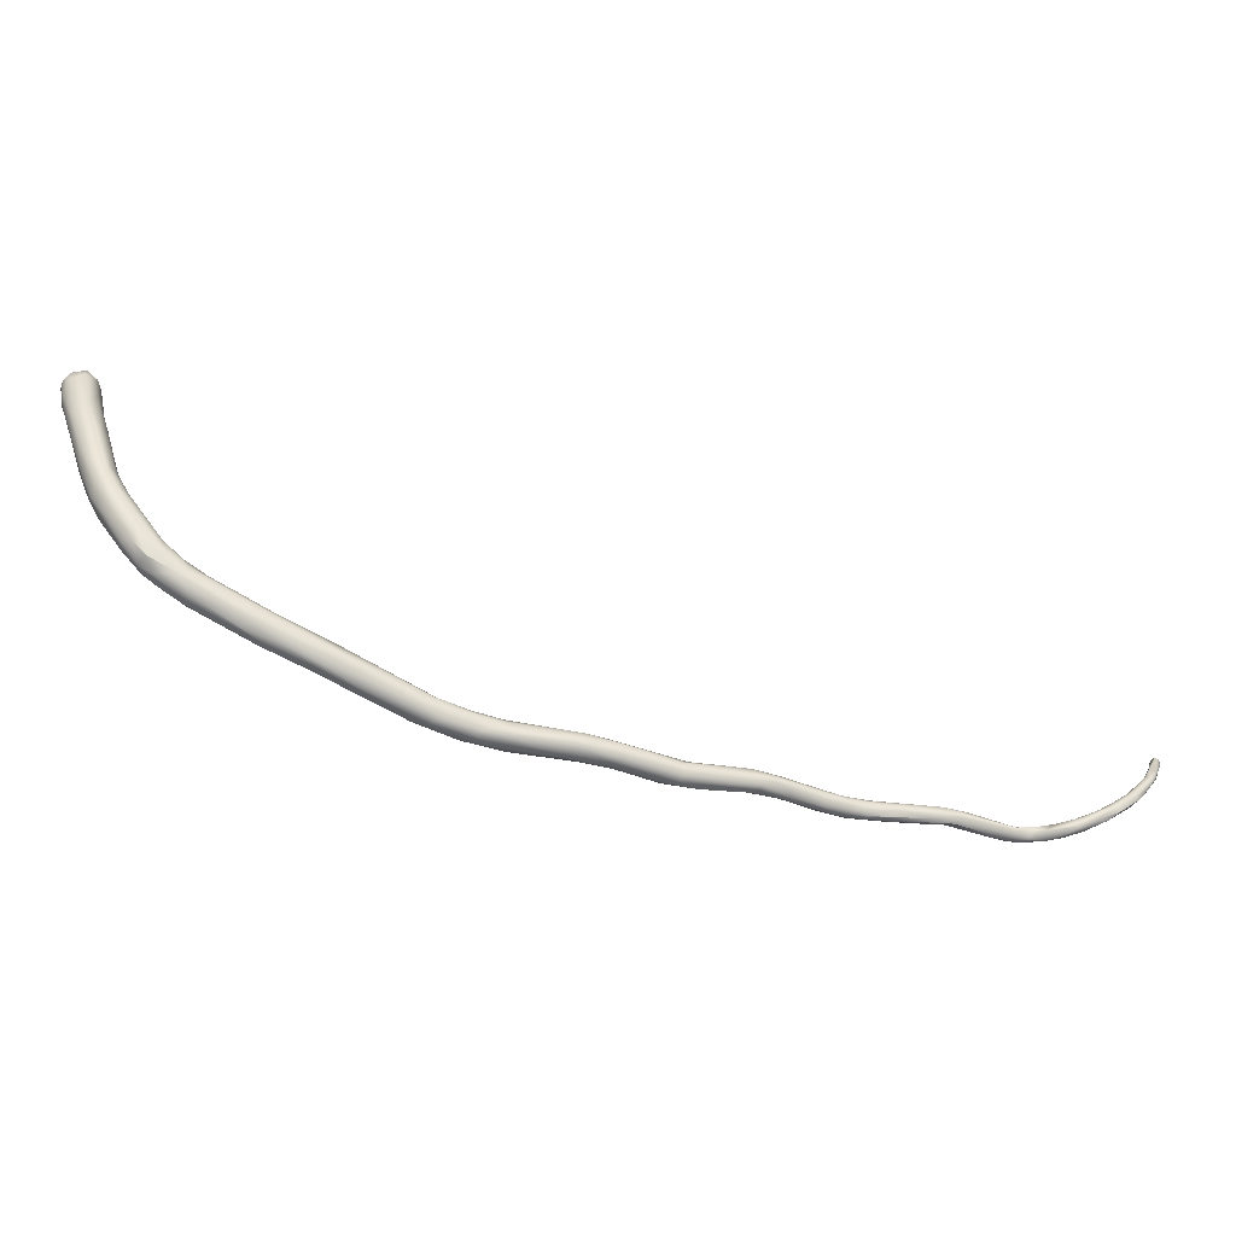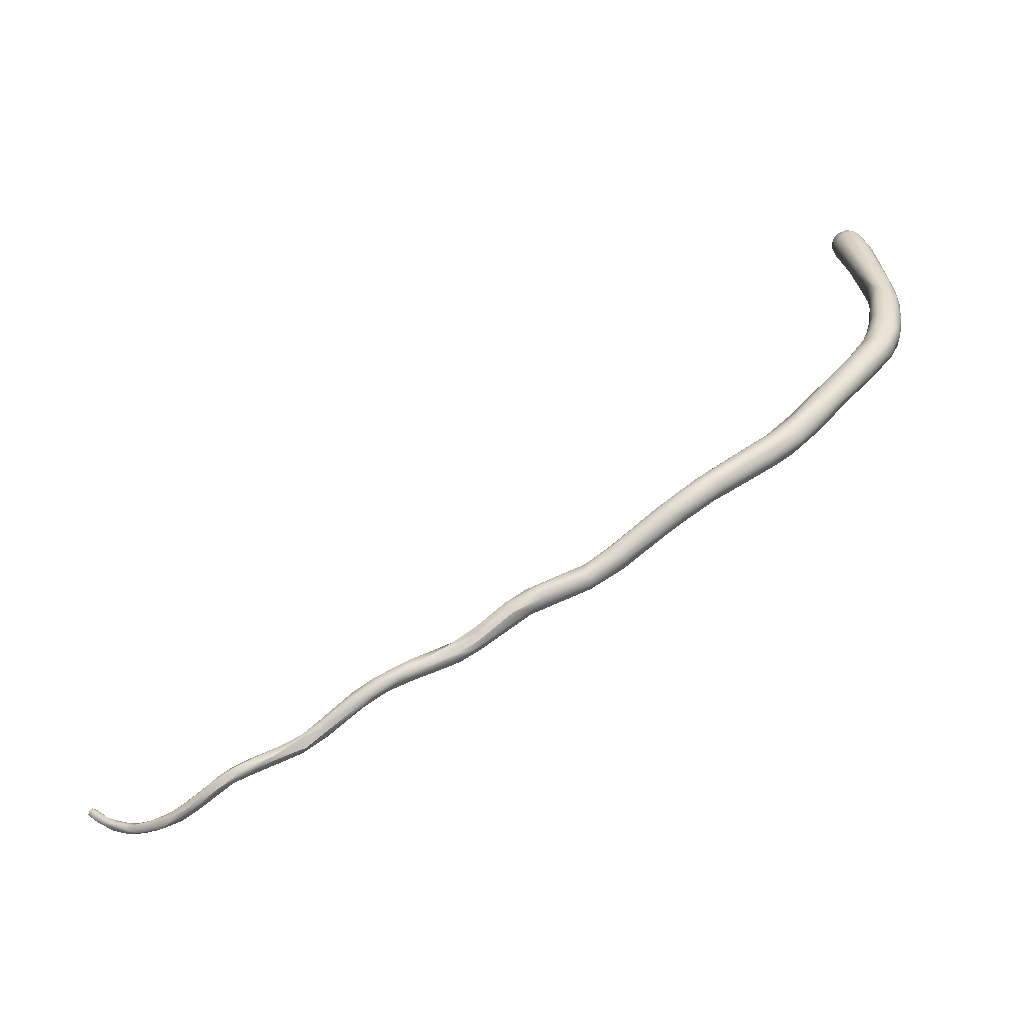
<metadata>
{"format":"obj","ext":"obj","renderer":"f3d","projection":"perspective","resolution":1024,"background":"white","views":[{"elev":-27.1,"azim":-44.9,"up":"+Z"},{"elev":9.0,"azim":170.5,"up":"+Y"}]}
</metadata>
<code>
v 1.603 -111.3 1203
v 1.705 -110.5 1202
v 1.646 -109.8 1205
v 2.948 -116.1 1193
v 2.698 -115.7 1195
v 2.858 -114.9 1193
v 2.313 -114 1195
v 2.658 -115.2 1193
v 2.171 -114.6 1195
v 2.711 -115.2 1196
v 2.058 -114.4 1197
v 2.114 -114.2 1198
v 1.931 -113.9 1197
v 2.939 -114.8 1197
v 3.144 -113.8 1194
v 2.518 -113.4 1195
v 1.873 -113.7 1198
v 1.953 -112.9 1197
v 1.723 -112.7 1199
v 2.483 -113.4 1201
v 2.923 -113.2 1201
v 1.922 -112.3 1202
v 2.487 -111.8 1198
v 2.469 -110.8 1200
v 3.055 -110.7 1200
v 2.534 -111.9 1204
v 1.797 -109.5 1204
v 2.481 -109.3 1203
v 3.1 -109.1 1203
v 1.782 -109.6 1206
v 1.828 -109.2 1206
v 1.974 -110.2 1206
v 1.94 -109.6 1207
v 2.337 -109.8 1207
v 2.648 -110.5 1207
v 3.102 -110.2 1207
v 1.838 -109 1206
v 2.11 -108.6 1206
v 2.67 -108.2 1205
v 2.866 -108.1 1206
v 3.072 -108.1 1205
v 1.991 -108.8 1206
v 2.197 -109 1207
v 2.485 -108.3 1206
v 2.894 -108.4 1207
v 3.076 -109 1207
v 3.071 -108.1 1206
v 4.657 -117.9 1190
v 3.771 -117.1 1191
v 3.935 -117.4 1192
v 4.67 -117 1189
v 3.527 -116.3 1191
v 3.898 -115.7 1191
v 3.686 -116.8 1194
v 4.302 -117 1193
v 3.319 -115.8 1195
v 3.982 -115.8 1195
v 4.487 -115.3 1191
v 4.583 -114.6 1196
v 3.479 -114.3 1198
v 3.735 -114.9 1197
v 4.026 -114.1 1198
v 3.494 -112.8 1195
v 4.138 -112.6 1196
v 4.723 -113.6 1195
v 4.274 -112.4 1197
v 4.465 -113.3 1197
v 3.852 -112.7 1201
v 3.683 -110.8 1200
v 4.216 -111.6 1199
v 4.414 -111.7 1201
v 4.07 -111.6 1203
v 3.496 -111.3 1205
v 3.257 -110.7 1206
v 4.659 -109.3 1206
v 3.258 -109.6 1207
v 3.678 -109.6 1207
v 3.679 -109.2 1207
v 4.009 -110.2 1207
v 4.325 -110.3 1206
v 4.283 -109.6 1207
v 4.467 -109.2 1207
v 4.606 -109.6 1206
v 3.459 -108 1206
v 3.666 -108.2 1205
v 4.253 -108.6 1205
v 3.464 -108.6 1207
v 3.478 -108.3 1207
v 3.671 -108.8 1207
v 3.873 -108.6 1207
v 4.074 -109 1207
v 4.054 -108.3 1206
v 4.304 -108.8 1207
v 4.507 -108.8 1206
v 6.276 -119.1 1189
v 6.079 -117.4 1188
v 5.326 -117.8 1189
v 5.417 -118.4 1191
v 5.673 -117.9 1191
v 6.197 -117.3 1192
v 5.244 -116.5 1189
v 6.391 -116.4 1189
v 6.077 -115.6 1191
v 6.37 -116.7 1192
v 6.429 -116.1 1191
v 5.632 -115.5 1193
v 5.012 -115.8 1194
v 5.061 -114.7 1192
v 5.402 -114.8 1193
v 7.298 -119.3 1187
v 6.876 -118.7 1190
v 7.137 -119.5 1189
v 7.305 -118.5 1187
v 7.86 -118.3 1187
v 7.118 -118.2 1190
v 6.978 -117 1191
v 7.08 -116.6 1190
v 9.508 -121.2 1186
v 9.602 -121.4 1187
v 8.355 -119.7 1189
v 9.197 -119.2 1189
v 8.584 -117.9 1189
v 8.533 -117.6 1188
v 10.09 -121 1185
v 11.72 -121.9 1184
v 12.1 -122.7 1184
v 11.92 -122.7 1186
v 12.1 -122.3 1187
v 11.77 -121.3 1184
v 11.81 -120.3 1185
v 14.37 -123.9 1183
v 12.82 -123.6 1184
v 14.59 -123.3 1183
v 12.88 -122.1 1187
v 15.06 -125.1 1183
v 14.65 -124.8 1184
v 15.92 -125.5 1184
v 14.5 -124.4 1183
v 15.81 -124.6 1185
v 14.39 -122.3 1184
v 14.55 -122 1185
v 14.6 -122.4 1186
v 14.93 -122.3 1184
v 17.02 -125.4 1182
v 16.37 -125.6 1182
v 16.65 -125.9 1183
v 17.2 -125 1182
v 16.68 -123.5 1183
v 17.18 -123.5 1183
v 17.19 -124 1184
v 16.77 -123.3 1183
v 20.44 -125.2 1181
v 21.65 -127.2 1180
v 22.08 -128.1 1180
v 20.85 -127.7 1181
v 21.42 -127.7 1182
v 21.07 -126.1 1180
v 20.94 -125.2 1182
v 21.35 -125.5 1182
v 21.8 -126.3 1182
v 22.53 -128.5 1181
v 22.92 -128.4 1181
v 22.95 -127.4 1182
v 22.82 -126.4 1180
v 22.64 -126.1 1181
v 23.55 -126.5 1181
v 24.92 -129.8 1180
v 24.21 -129.1 1180
v 24.93 -128.8 1179
v 24.15 -129.2 1181
v 24.26 -128.6 1181
v 25.66 -128.6 1181
v 24 -127.7 1179
v 24.56 -127.2 1180
v 24.19 -127.5 1182
v 26 -130.5 1180
v 26.52 -130.9 1180
v 25.89 -130.3 1181
v 26.72 -129.2 1179
v 26.78 -128.5 1180
v 26.26 -129.7 1181
v 26.93 -128.9 1181
v 27.88 -129.5 1179
v 29.53 -133.1 1179
v 29.94 -133.2 1179
v 29.81 -133.2 1180
v 29.27 -132 1179
v 30.17 -132 1180
v 32.05 -134 1178
v 30.24 -133 1180
v 31.81 -133.5 1180
v 30.73 -132 1179
v 30.21 -131.6 1180
v 30.5 -131.4 1180
v 30.6 -131.4 1179
v 31.66 -132.5 1180
v 32.2 -134.6 1179
v 32.51 -134.5 1179
v 32.4 -133.4 1178
v 32.93 -133.1 1178
v 32.52 -134.5 1180
v 32.55 -133.2 1180
v 32.59 -132.6 1179
v 33.31 -133 1180
v 36.24 -134.9 1178
v 36.74 -135.7 1178
v 36.72 -136 1179
v 36.35 -134.4 1178
v 36.3 -134 1178
v 36.9 -136.2 1178
v 38.38 -135.9 1178
v 38.32 -135.1 1178
v 37.54 -135.8 1180
v 37.52 -135 1179
v 37.23 -134.4 1179
v 38.77 -135.3 1179
v 40.9 -139 1179
v 41.23 -138.1 1178
v 41.4 -139 1178
v 41.51 -138.7 1178
v 40.97 -138.5 1179
v 41.22 -137.5 1178
v 41.23 -137.2 1179
v 41.3 -137.6 1179
v 42.28 -139.7 1178
v 42.47 -139.6 1179
v 43.21 -139.9 1178
v 42.99 -138.9 1178
v 41.99 -138.4 1179
v 42.86 -138.3 1179
v 43.22 -139.2 1179
v 43.41 -140.1 1178
v 43.71 -139.8 1178
v 43.64 -138.5 1178
v 45.99 -140.6 1177
v 46.01 -140.8 1178
v 45.99 -140.7 1178
v 46.24 -139.6 1177
v 46.28 -139.4 1178
v 47.51 -141.2 1178
v 47.75 -141.5 1178
v 47.93 -141.5 1177
v 47.06 -140.5 1177
v 46.27 -140.5 1179
v 47.43 -140.3 1179
v 49.03 -141.9 1177
v 49.38 -141.8 1177
v 48.54 -141.9 1178
v 48.7 -141.9 1178
v 49.42 -141.9 1178
v 48.15 -140.6 1177
v 48.65 -140.5 1177
v 48.86 -140.6 1178
v 50.28 -142.8 1177
v 49.68 -142.6 1178
v 50.62 -143.3 1178
v 50.72 -143.4 1178
v 51 -142.1 1177
v 49.67 -142.6 1177
v 49.96 -142.6 1178
v 50.33 -141.8 1178
v 50.65 -141.6 1178
v 52.52 -144.9 1178
v 54.22 -145.9 1178
v 54.44 -146 1177
v 52.7 -144.8 1177
v 54.18 -145.5 1177
v 54.11 -144.6 1177
v 53.39 -145.1 1178
v 54.28 -144.8 1178
v 54.42 -144.6 1178
v 53.12 -144.1 1177
v 52.82 -144.1 1178
v 53.33 -143.9 1177
v 53.26 -143.8 1178
v 55.28 -145.8 1178
v 55.95 -145.3 1177
v 56.68 -146 1177
v 56.1 -145.5 1177
v 56.48 -145.8 1178
v 58.45 -147.5 1177
v 58.59 -147.5 1177
v 58.02 -146.8 1177
v 57.97 -146.1 1177
v 58.38 -146.6 1177
v 58.45 -146.3 1177
v 58.88 -147 1178
v 59.54 -147.8 1177
v 60.72 -147.6 1177
v 59.68 -148.1 1177
v 60.28 -148.2 1178
v 60.48 -148.7 1177
v 60.68 -147.5 1177
v 59.27 -147.2 1177
v 59.23 -146.6 1177
v 59.52 -147 1177
v 59.9 -147 1177
v 59.74 -147.2 1178
v 59.88 -147 1177
v 61.8 -149.5 1177
v 62.1 -149.4 1177
v 61.75 -149.8 1178
v 62.21 -149.9 1178
v 60.84 -148.3 1177
v 61.89 -148.8 1177
v 61.24 -148.9 1178
v 61.3 -148.2 1178
v 61.55 -148.2 1177
v 63.53 -151.1 1178
v 63.89 -150.8 1179
v 62.71 -150.6 1178
v 62.44 -150.3 1178
v 62.61 -150.4 1178
v 62.43 -149.7 1178
v 62.51 -149.4 1178
v 62.98 -150.4 1179
v 63.07 -150.1 1179
v 63.11 -150 1178
v 63.21 -150.5 1178
v 63.35 -150 1179
v 63.17 -149.7 1178
v 63.39 -149.8 1178
v 64.03 -150.4 1179
v 64.34 -150.8 1178
v 64.44 -151.3 1179
v 64.07 -151.3 1179
v 64.26 -150.7 1179
v 64.63 -151.9 1180
v 64.9 -151 1179
v 64.69 -150.8 1179
v 64.89 -151.6 1180
v 64.85 -151.2 1180
v 65.12 -152 1179
v 65.07 -151.9 1180
v 66.69 -152.5 1180
v 65.8 -152.3 1181
v 66.34 -152.6 1181
v 66.3 -152.4 1181
v 66.86 -152.6 1182
v 67.07 -152.4 1182
v 65.88 -151.5 1180
v 66.18 -152.1 1180
v 66.22 -151.7 1180
v 65.87 -152.1 1181
v 65.83 -151.7 1181
v 66.42 -152.2 1181
v 66.69 -152 1181
v 66.98 -152 1181
v 67.23 -152.2 1182
v 67.52 -152.5 1181
v 67.69 -152.8 1181
v 67.87 -152.6 1183
v 68.03 -152.8 1183
v 68.22 -153 1182
v 68.7 -152.9 1183
v 68.84 -152.4 1184
v 67.5 -152 1182
v 67.86 -152.2 1182
v 68.14 -152.2 1183
v 68.54 -152.2 1182
v 68.93 -152.8 1183
v 68.93 -152.3 1183
v 69.05 -152.7 1183
v 69.54 -152.4 1183
v 69.81 -152.4 1184
v 69.99 -152.6 1184
v 70.17 -152.4 1184
v 70.23 -152.4 1185
v 69.1 -152 1183
v 69.42 -152.2 1183
v 69.85 -151.8 1184
v 70.08 -152.2 1185
v 70.14 -152 1184
v 70.05 -151.8 1185
v 70.26 -152.2 1184
v 70.28 -152 1185
v 70.38 -151.8 1184
v 70.22 -151.7 1184
v 70.26 -151.7 1185
v 70.29 -151.8 1185
v 70.46 -152.3 1185
v 70.53 -152.2 1184
v 70.6 -152.2 1185
v 70.52 -152.2 1185
v 70.55 -152 1184
v 70.54 -152 1185
v 70.46 -151.7 1185
v 4.657 -117.9 1190
v 32.55 -133.2 1180
v 38.38 -135.9 1178
v 38.77 -135.3 1179
v 41.23 -138.1 1178
v 41.22 -137.5 1178
v 41.23 -137.2 1179
v 43.64 -138.5 1178
v 43.64 -138.5 1178
v 46.28 -139.4 1178
v 48.86 -140.6 1178
v 50.28 -142.8 1177
v 50.33 -141.8 1178
v 54.18 -145.5 1177
v 54.11 -144.6 1177
v 54.28 -144.8 1178
v 54.42 -144.6 1178
v 53.12 -144.1 1177
v 55.28 -145.8 1178
v 56.68 -146 1177
v 58.59 -147.5 1177
v 58.88 -147 1178
v 60.28 -148.2 1178
v 60.28 -148.2 1178
v 60.48 -148.7 1177
v 59.23 -146.6 1177
v 60.84 -148.3 1177
v 61.89 -148.8 1177
v 61.55 -148.2 1177
v 63.89 -150.8 1179
v 63.11 -150 1178
v 64.44 -151.3 1179
v 64.89 -151.6 1180
v 65.12 -152 1179
v 65.12 -152 1179
v 66.69 -152.5 1180
v 65.88 -151.5 1180
v 65.83 -151.7 1181
v 66.98 -152 1181
v 68.84 -152.4 1184
v 68.84 -152.4 1184
v 68.14 -152.2 1183
v 68.93 -152.8 1183
v 70.17 -152.4 1184
v 69.1 -152 1183
v 69.1 -152 1183
v 70.08 -152.2 1185
v 70.08 -152.2 1185
v 70.28 -152 1185
v 70.28 -152 1185
v 70.28 -152 1185
v 70.26 -151.7 1185
v 70.29 -151.8 1185
v 70.53 -152.2 1184
v 70.6 -152.2 1185
v 70.6 -152.2 1185
v 70.52 -152.2 1185
v 70.52 -152.2 1185
v 70.54 -152 1185
v 70.54 -152 1185
v 70.54 -152 1185
v 70.46 -151.7 1185
v 70.46 -151.7 1185
g grp1
f 19 22 1
f 1 30 3
f 19 1 2
f 1 3 2
f 30 1 32
f 30 31 3
f 3 37 27
f 3 31 37
f 9 8 4
f 4 8 52
f 52 8 6
f 49 50 4
f 50 5 4
f 53 52 6
f 5 11 9
f 4 5 9
f 10 5 54
f 55 57 56
f 6 8 7
f 7 8 9
f 6 7 16
f 15 6 16
f 53 6 15
f 9 13 7
f 9 11 13
f 7 13 18
f 11 12 17
f 13 11 17
f 12 22 17
f 11 5 12
f 10 12 5
f 56 14 10
f 56 57 14
f 14 57 61
f 20 22 12
f 20 12 10
f 20 10 14
f 15 16 63
f 16 7 18
f 23 63 16
f 63 25 69
f 22 19 17
f 17 19 13
f 18 13 19
f 2 18 19
f 23 18 2
f 23 16 18
f 20 21 26
f 20 14 21
f 26 22 20
f 63 23 25
f 23 2 24
f 25 23 24
f 21 73 26
f 1 22 32
f 32 22 35
f 26 35 22
f 73 74 26
f 35 26 74
f 24 2 28
f 25 29 69
f 27 2 3
f 27 28 2
f 24 28 25
f 28 29 25
f 30 33 31
f 32 35 34
f 33 30 32
f 32 34 33
f 33 34 43
f 31 33 43
f 35 36 34
f 34 46 43
f 36 76 34
f 76 46 34
f 78 46 76
f 28 39 41
f 29 28 41
f 29 41 85
f 42 37 31
f 27 37 38
f 42 38 37
f 42 44 38
f 28 27 38
f 40 38 44
f 38 39 28
f 39 38 40
f 39 40 41
f 40 47 84
f 31 43 42
f 43 44 42
f 44 45 47
f 44 43 45
f 40 44 47
f 45 43 46
f 47 45 88
f 84 47 88
f 51 97 48
f 49 388 50
f 49 51 48
f 98 50 95
f 98 54 50
f 98 99 55
f 51 52 53
f 53 101 51
f 49 4 52
f 51 49 52
f 101 53 58
f 5 50 54
f 56 10 54
f 56 54 55
f 98 55 54
f 57 55 99
f 57 107 61
f 53 15 58
f 62 61 59
f 67 62 59
f 106 59 107
f 21 14 60
f 60 14 61
f 62 60 61
f 108 58 63
f 58 15 63
f 64 108 63
f 64 63 69
f 65 64 66
f 59 65 67
f 106 65 59
f 64 70 66
f 62 67 71
f 67 65 66
f 67 66 71
f 68 73 21
f 60 68 21
f 68 60 62
f 62 71 68
f 71 72 68
f 69 70 64
f 71 66 70
f 73 68 72
f 72 80 73
f 71 80 72
f 80 79 73
f 73 79 74
f 85 69 29
f 69 86 70
f 85 86 69
f 70 75 71
f 36 35 74
f 77 76 36
f 77 78 76
f 74 79 36
f 78 77 81
f 79 77 36
f 91 78 81
f 80 81 79
f 81 77 79
f 82 93 91
f 82 91 81
f 83 82 81
f 83 80 71
f 81 80 83
f 82 83 75
f 75 83 71
f 41 40 84
f 85 41 84
f 85 84 92
f 92 84 88
f 92 86 85
f 94 75 86
f 75 70 86
f 45 46 87
f 87 88 45
f 89 46 78
f 87 89 90
f 46 89 87
f 90 88 87
f 91 89 78
f 91 90 89
f 93 90 91
f 88 90 92
f 94 82 75
f 94 93 82
f 90 93 92
f 92 93 94
f 86 92 94
f 110 95 97
f 97 95 48
f 95 50 388
f 97 113 110
f 97 51 96
f 101 96 51
f 97 96 113
f 100 99 111
f 100 57 99
f 101 102 96
f 58 102 101
f 109 105 103
f 100 107 57
f 107 100 104
f 105 106 104
f 107 104 106
f 102 58 108
f 108 103 102
f 109 103 108
f 109 64 65
f 109 108 64
f 109 65 106
f 105 109 106
f 61 107 59
f 118 119 95
f 110 118 95
f 125 110 113
f 127 95 119
f 99 98 112
f 112 95 127
f 112 98 95
f 120 115 111
f 121 115 120
f 112 120 111
f 116 115 121
f 99 112 111
f 114 113 96
f 114 96 102
f 114 102 130
f 116 122 117
f 123 117 122
f 130 102 123
f 100 111 115
f 115 104 100
f 117 102 103
f 117 123 102
f 116 104 115
f 105 104 116
f 105 117 103
f 116 117 105
f 132 119 118
f 120 112 127
f 121 122 116
f 134 121 120
f 134 142 121
f 122 121 142
f 143 130 123
f 123 122 141
f 125 126 124
f 127 119 136
f 126 132 118
f 124 110 125
f 124 118 110
f 120 127 128
f 129 113 114
f 130 129 114
f 123 141 143
f 125 133 131
f 118 124 126
f 129 133 125
f 126 125 131
f 128 139 134
f 113 129 125
f 140 133 129
f 129 130 140
f 143 140 130
f 120 128 134
f 138 126 131
f 138 132 126
f 135 132 138
f 132 135 136
f 132 136 119
f 150 141 142
f 150 142 134
f 139 150 134
f 141 122 142
f 135 146 136
f 135 145 146
f 146 137 136
f 137 127 136
f 145 135 138
f 145 138 144
f 144 138 131
f 131 133 147
f 128 127 139
f 148 140 143
f 148 133 140
f 143 141 149
f 156 137 146
f 155 156 146
f 145 155 146
f 139 137 156
f 139 127 137
f 147 144 131
f 143 149 151
f 151 148 143
f 145 154 155
f 147 157 153
f 144 147 153
f 157 147 133
f 154 145 144
f 139 163 150
f 149 141 150
f 153 154 144
f 155 161 156
f 163 139 156
f 152 133 148
f 148 151 152
f 152 157 133
f 159 150 160
f 160 150 163
f 149 150 159
f 158 152 151
f 149 159 158
f 149 158 151
f 168 154 153
f 154 161 155
f 164 157 152
f 164 152 165
f 158 165 152
f 166 158 159
f 154 167 161
f 167 154 168
f 156 161 162
f 170 162 161
f 170 161 167
f 171 156 162
f 171 163 156
f 173 153 157
f 173 157 164
f 174 173 164
f 175 159 160
f 174 164 165
f 174 165 166
f 166 165 158
f 167 177 170
f 177 178 170
f 176 167 168
f 169 168 153
f 169 153 173
f 169 173 179
f 174 179 173
f 171 162 170
f 171 172 163
f 171 170 178
f 160 163 175
f 182 159 175
f 182 166 159
f 172 175 163
f 172 182 175
f 187 168 169
f 192 187 179
f 176 177 167
f 176 168 187
f 171 178 181
f 187 169 179
f 180 183 174
f 183 179 174
f 172 171 181
f 180 174 166
f 177 176 184
f 193 182 172
f 194 180 182
f 181 188 172
f 183 192 179
f 182 180 166
f 177 184 186
f 186 178 177
f 186 184 197
f 184 185 197
f 178 190 181
f 201 186 197
f 185 176 187
f 176 185 184
f 194 182 193
f 193 172 188
f 180 194 195
f 195 183 180
f 185 187 189
f 198 185 189
f 197 185 198
f 201 190 186
f 186 190 178
f 191 190 201
f 191 181 190
f 199 187 192
f 195 192 183
f 187 199 189
f 192 200 199
f 192 195 200
f 196 194 193
f 194 203 195
f 196 193 188
f 181 191 188
f 194 196 203
f 196 202 204
f 188 202 196
f 210 201 197
f 210 207 201
f 201 207 213
f 206 198 189
f 210 198 206
f 210 197 198
f 205 189 199
f 191 201 213
f 389 188 191
f 213 214 191
f 203 200 195
f 196 204 203
f 206 189 205
f 208 205 199
f 200 208 199
f 209 200 203
f 211 206 205
f 209 208 200
f 212 208 209
f 203 204 215
f 209 215 212
f 215 209 203
f 191 214 389
f 214 204 202
f 214 215 204
f 215 214 216
f 208 390 205
f 213 229 214
f 214 224 216
f 229 224 214
f 390 208 212
f 215 391 212
f 219 210 206
f 207 210 217
f 390 222 218
f 222 390 212
f 223 216 224
f 219 217 210
f 211 392 220
f 206 211 220
f 219 206 220
f 217 219 225
f 228 220 392
f 228 218 222
f 207 217 221
f 221 213 207
f 212 391 394
f 212 394 393
f 225 226 217
f 232 225 227
f 226 225 232
f 232 237 226
f 219 220 233
f 233 227 219
f 244 226 237
f 217 226 221
f 244 231 226
f 227 225 219
f 234 228 222
f 393 394 395
f 221 229 213
f 229 230 224
f 231 229 221
f 231 221 226
f 231 245 229
f 245 230 229
f 230 223 224
f 232 227 236
f 237 232 236
f 245 231 244
f 230 396 223
f 243 220 228
f 243 235 233
f 243 233 220
f 238 243 228
f 235 227 233
f 236 241 237
f 235 236 227
f 238 228 234
f 230 239 396
f 242 235 243
f 236 235 242
f 242 241 236
f 237 241 240
f 248 249 241
f 242 248 241
f 245 244 240
f 240 241 249
f 238 251 243
f 238 396 239
f 244 237 240
f 230 245 397
f 252 238 239
f 252 251 238
f 253 245 261
f 252 239 398
f 245 253 397
f 246 242 243
f 246 243 247
f 247 243 251
f 254 259 246
f 399 246 247
f 250 240 249
f 245 240 250
f 250 400 245
f 246 248 242
f 248 255 249
f 248 259 255
f 259 248 246
f 273 400 250
f 249 260 250
f 251 252 258
f 262 258 252
f 262 252 398
f 266 399 247
f 266 257 254
f 259 257 255
f 260 249 255
f 256 260 255
f 256 269 260
f 257 256 255
f 257 259 254
f 247 251 258
f 274 258 262
f 250 260 269
f 273 250 269
f 253 261 262
f 262 261 270
f 262 275 274
f 262 270 275
f 267 266 247
f 256 257 263
f 269 256 263
f 269 263 264
f 257 266 263
f 247 258 272
f 258 274 405
f 247 272 401
f 263 266 265
f 272 268 401
f 405 274 402
f 265 266 267
f 401 268 278
f 264 263 265
f 276 273 269
f 271 402 274
f 273 403 400
f 271 274 275
f 270 404 275
f 265 281 282
f 281 265 267
f 276 269 264
f 282 264 265
f 408 276 264
f 279 407 402
f 277 402 271
f 277 279 402
f 403 273 406
f 270 280 404
f 283 281 267
f 283 401 278
f 279 284 407
f 284 279 277
f 287 276 408
f 280 403 406
f 280 406 409
f 277 404 280
f 285 283 278
f 284 285 407
f 277 280 286
f 288 281 283
f 285 294 283
f 294 288 283
f 284 295 285
f 284 277 286
f 296 294 285
f 296 285 295
f 413 284 286
f 286 280 409
f 298 286 409
f 281 288 290
f 282 281 290
f 300 288 304
f 288 294 304
f 288 300 292
f 290 288 292
f 300 312 292
f 289 305 414
f 290 291 282
f 408 410 287
f 412 291 290
f 291 412 306
f 306 298 411
f 306 307 298
f 414 294 296
f 297 296 295
f 299 297 413
f 299 413 286
f 296 289 414
f 297 289 296
f 293 289 297
f 299 293 297
f 411 298 409
f 298 299 286
f 298 307 299
f 307 293 299
f 300 301 319
f 312 300 319
f 302 303 412
f 412 303 306
f 292 312 302
f 306 303 314
f 302 313 303
f 302 312 311
f 313 302 311
f 315 307 314
f 304 301 300
f 415 289 308
f 293 308 289
f 305 301 414
f 415 308 322
f 307 306 314
f 307 416 293
f 307 321 416
f 321 322 416
f 312 309 311
f 312 319 309
f 311 309 328
f 313 311 328
f 309 333 328
f 318 324 325
f 319 318 325
f 324 418 322
f 328 326 313
f 326 316 313
f 326 310 316
f 310 326 331
f 310 317 316
f 332 417 420
f 332 327 417
f 316 314 303
f 313 316 303
f 321 307 315
f 317 314 316
f 315 314 317
f 301 305 318
f 321 315 320
f 320 315 317
f 415 322 418
f 318 319 301
f 321 323 322
f 323 321 320
f 417 320 317
f 327 320 417
f 333 337 328
f 328 336 334
f 337 336 328
f 324 322 323
f 309 319 419
f 309 419 421
f 323 329 324
f 324 342 325
f 330 327 332
f 326 328 334
f 329 323 330
f 334 331 326
f 342 422 325
f 334 344 331
f 342 324 343
f 343 324 329
f 343 329 341
f 329 330 341
f 345 420 344
f 345 332 420
f 425 330 332
f 323 320 330
f 330 320 327
f 333 335 337
f 342 423 422
f 423 342 350
f 335 351 337
f 334 336 344
f 336 338 344
f 344 338 346
f 337 339 336
f 337 353 339
f 338 336 339
f 340 346 338
f 338 339 340
f 340 349 346
f 351 423 350
f 424 330 425
f 424 425 347
f 350 342 343
f 345 346 347
f 345 344 346
f 424 347 348
f 343 341 426
f 350 343 426
f 346 349 347
f 347 349 357
f 357 348 347
f 350 426 358
f 348 357 358
f 340 339 352
f 359 340 352
f 359 349 340
f 349 429 357
f 350 358 362
f 350 363 351
f 353 352 339
f 354 337 351
f 354 353 337
f 354 351 355
f 361 354 355
f 361 353 354
f 353 356 352
f 351 363 355
f 430 356 353
f 362 358 360
f 363 366 355
f 355 366 361
f 358 357 360
f 357 429 360
f 352 427 359
f 360 429 369
f 359 427 432
f 362 360 370
f 364 363 350
f 362 364 350
f 364 362 370
f 367 366 363
f 364 431 363
f 430 365 356
f 368 361 366
f 361 368 365
f 365 368 372
f 356 365 372
f 366 381 368
f 431 364 375
f 381 366 367
f 375 382 431
f 381 367 441
f 381 384 368
f 432 427 371
f 370 360 369
f 378 370 369
f 378 433 371
f 364 370 373
f 428 434 374
f 373 370 378
f 371 427 374
f 364 373 375
f 368 376 435
f 436 374 434
f 436 380 374
f 378 371 379
f 371 374 379
f 379 374 380
f 385 382 375
f 373 385 375
f 384 376 368
f 373 378 377
f 385 373 377
f 385 377 387
f 387 377 378
f 387 378 379
f 440 449 439
f 383 381 441
f 384 381 383
f 382 385 442
f 442 385 386
f 443 446 444
f 445 447 437
f 385 450 386
f 449 440 448
f 448 440 438

</code>
